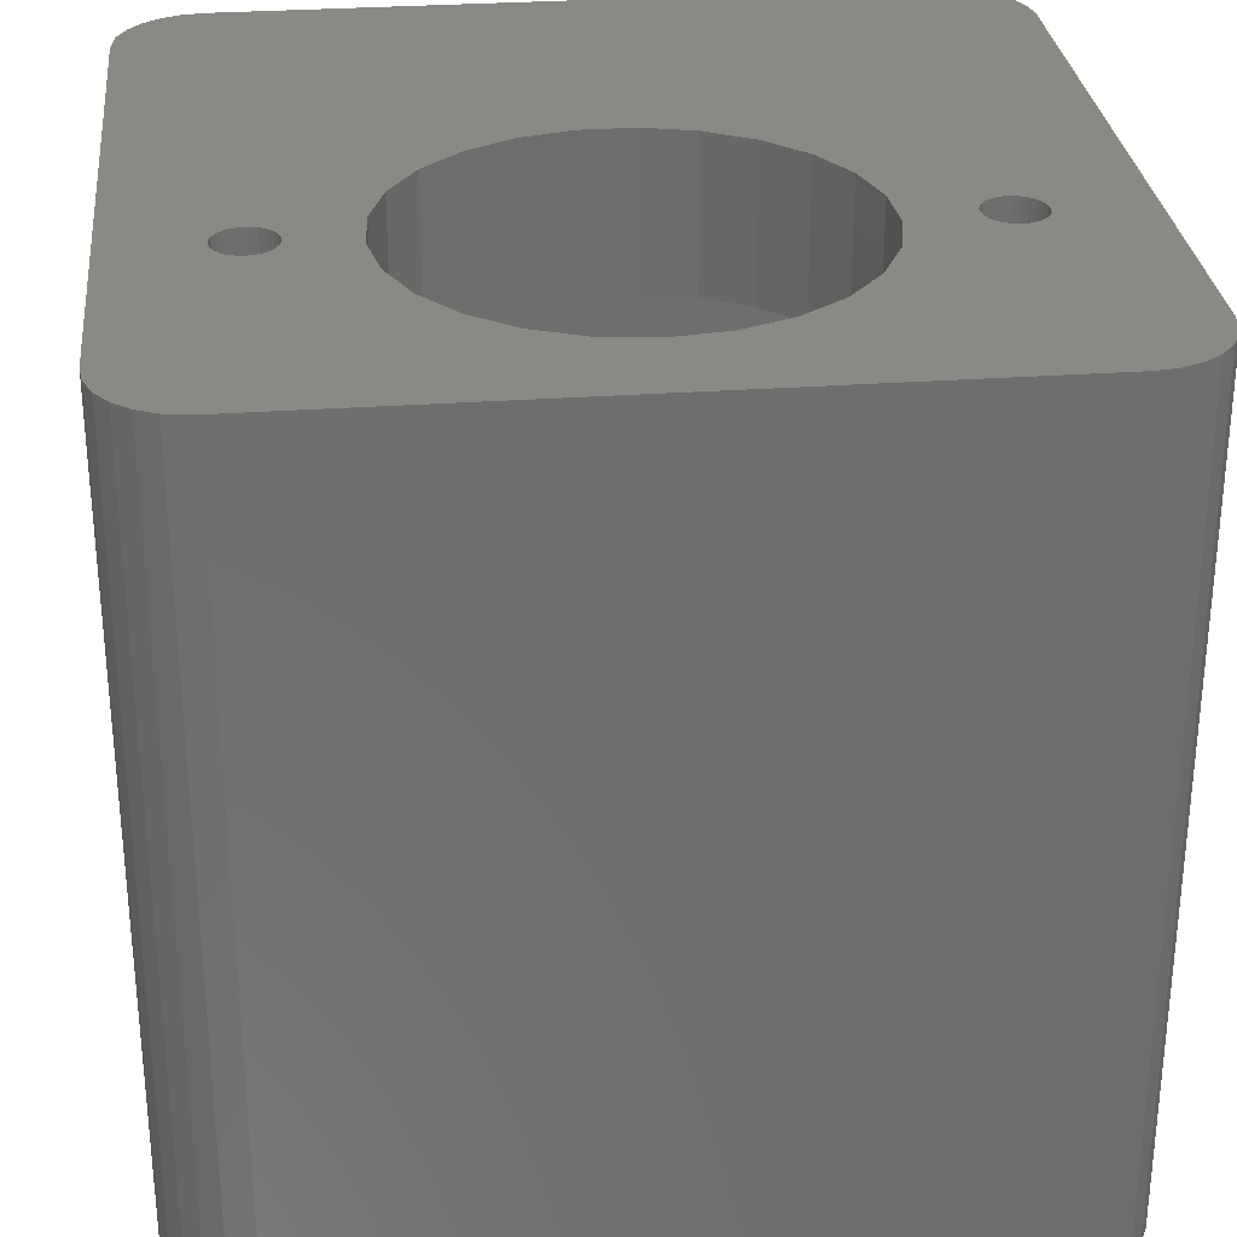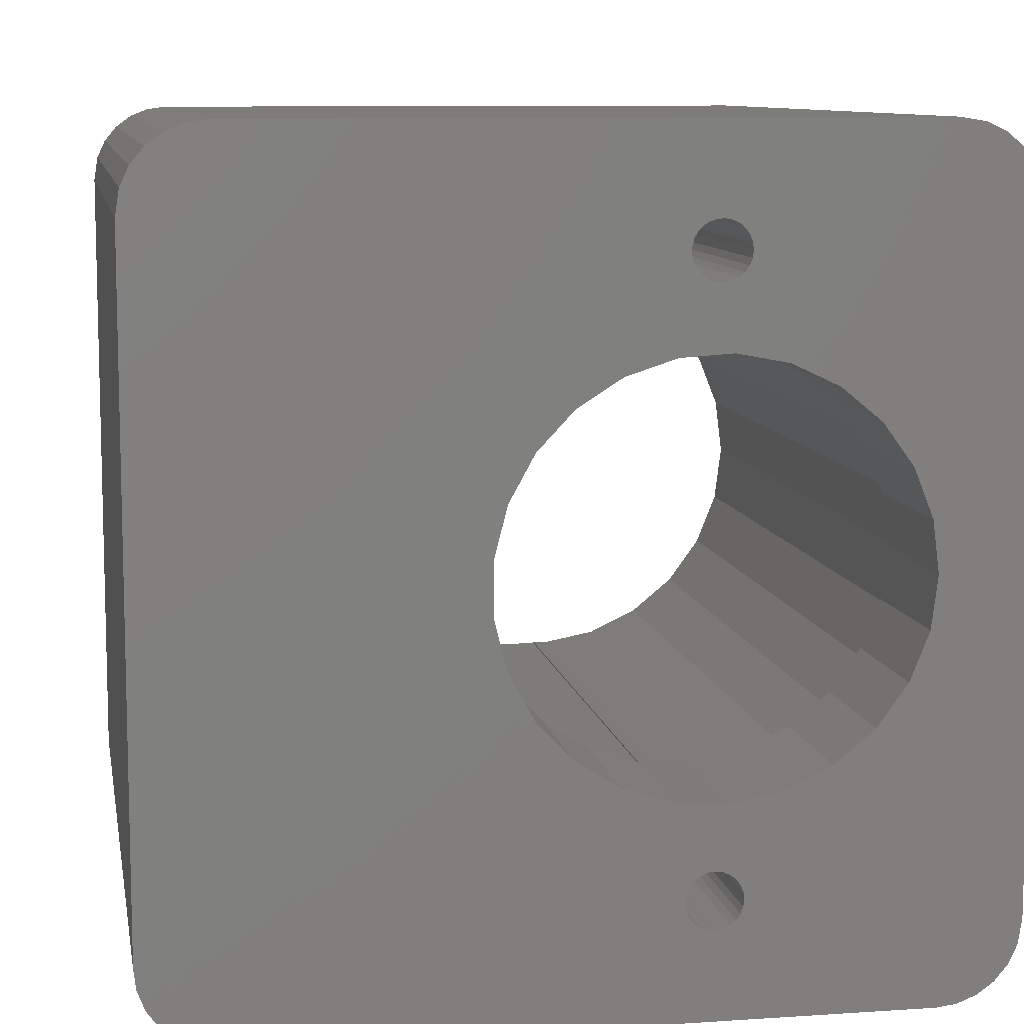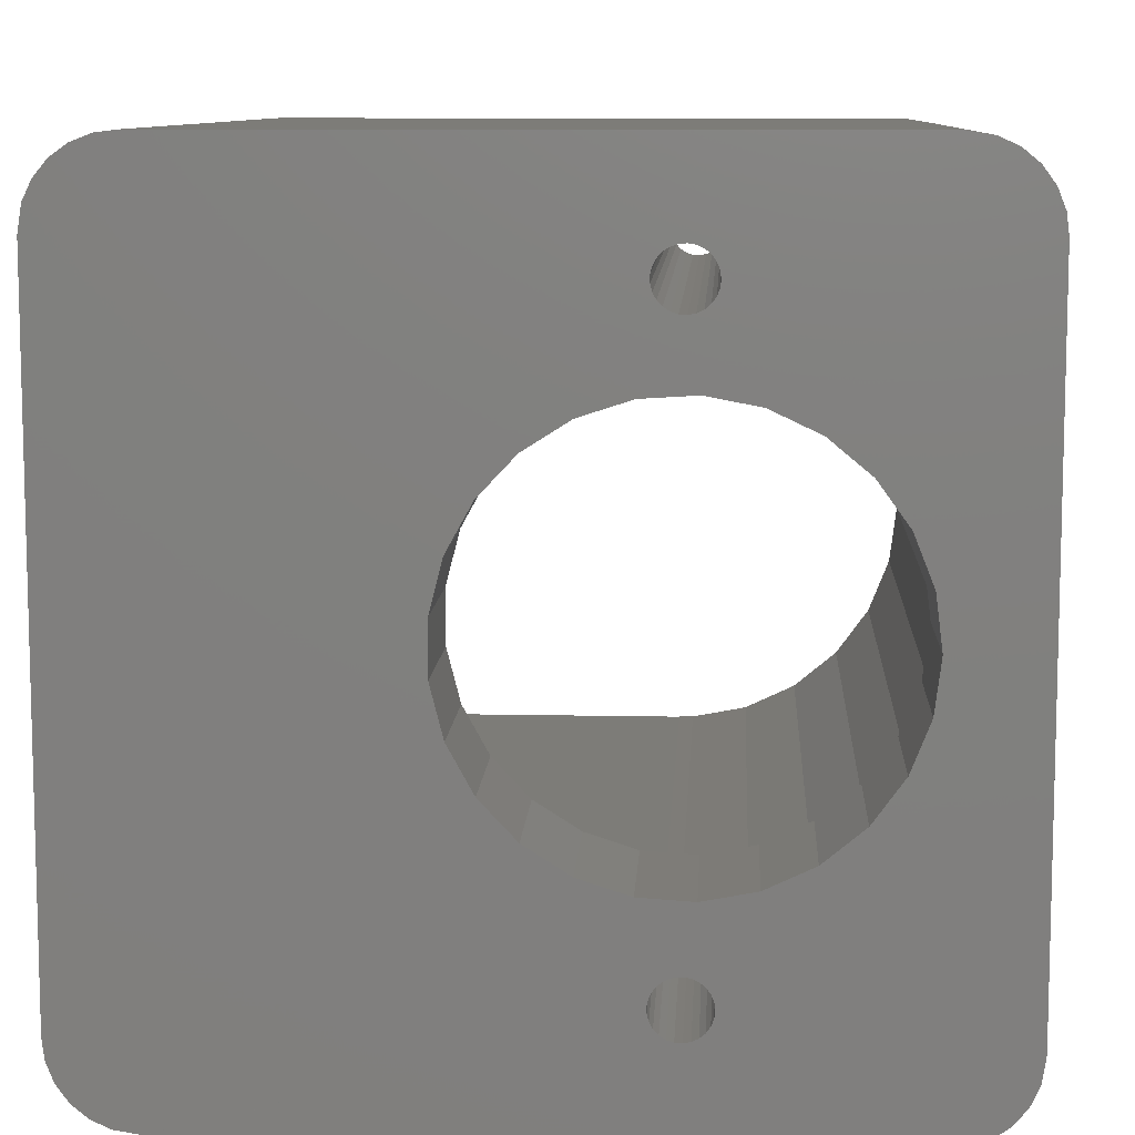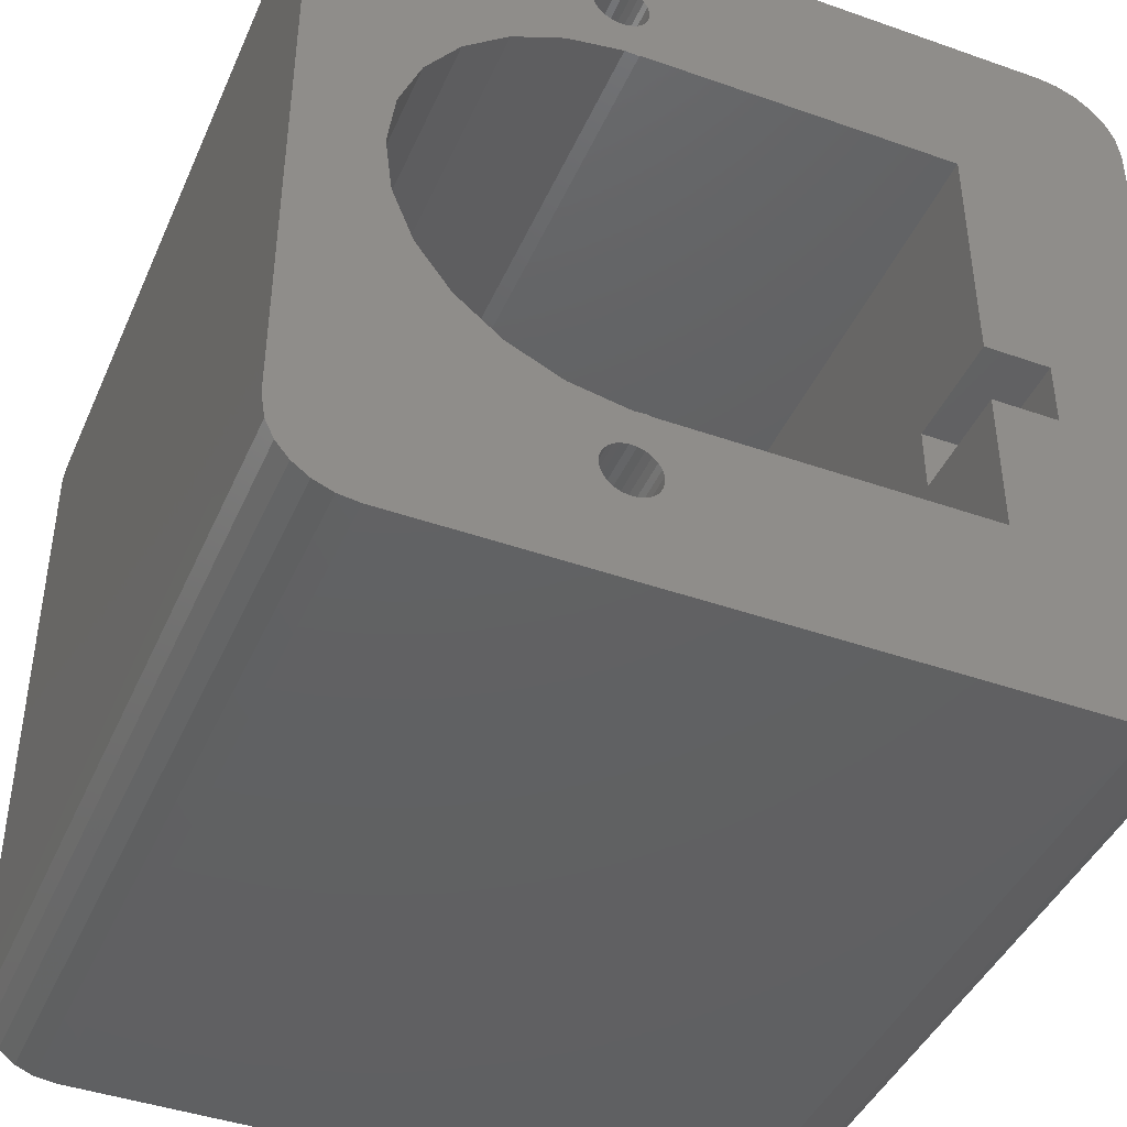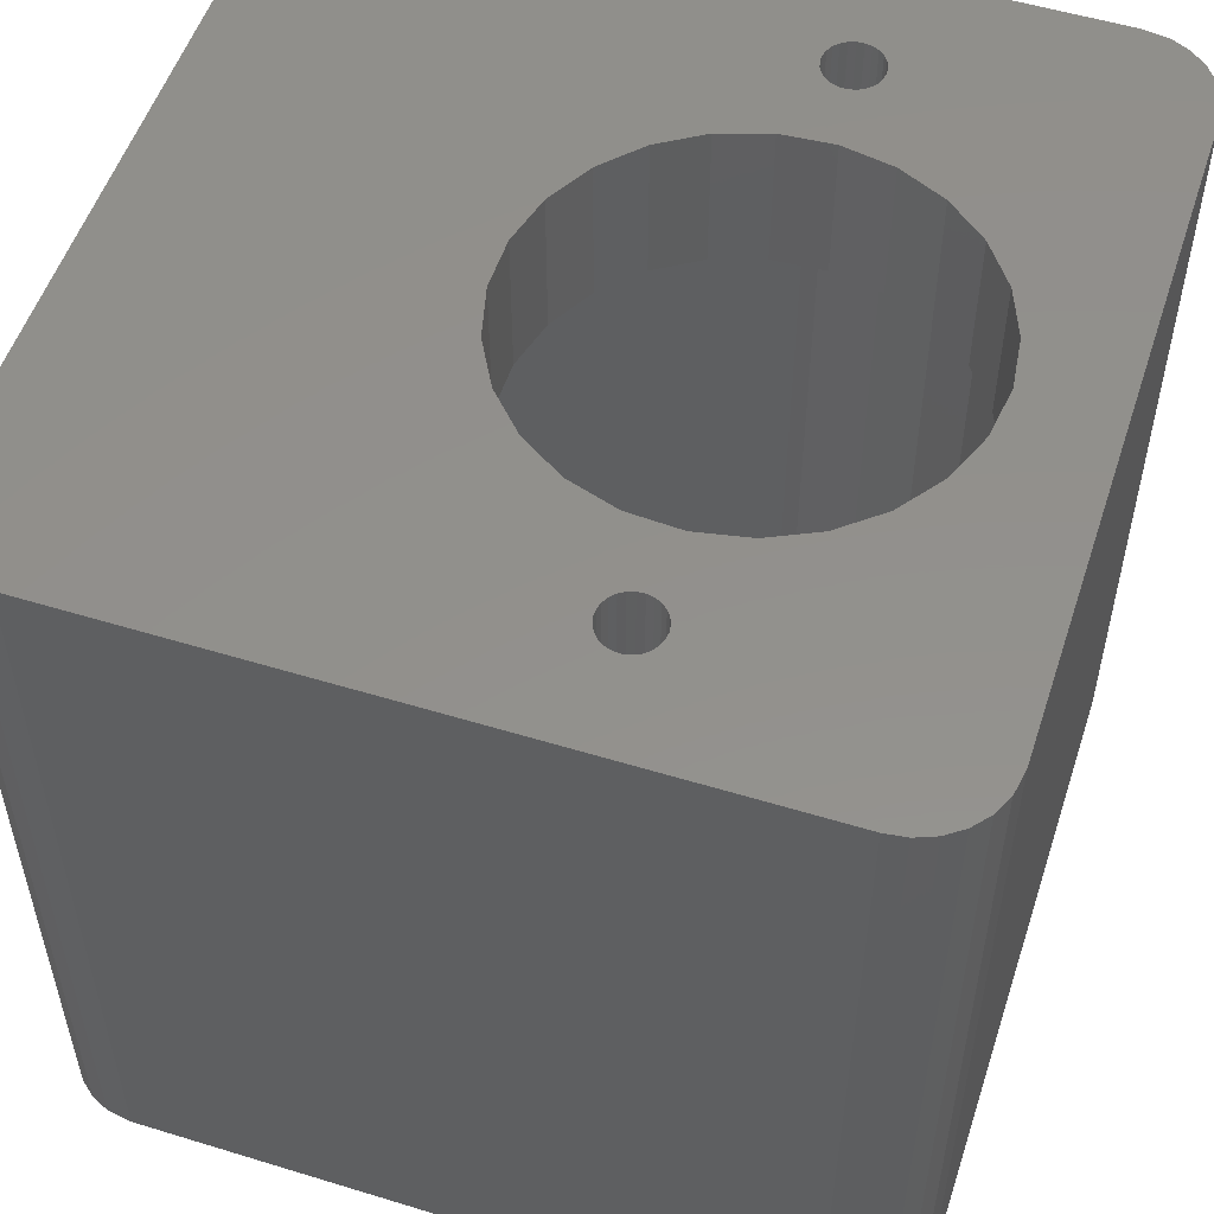
<metadata>
{"format":"stl","ext":"stl","renderer":"f3d","projection":"perspective","resolution":1024,"background":"white","views":[{"elev":29.7,"azim":84.0,"up":"+Z"},{"elev":9.4,"azim":-10.0,"up":"+Y"},{"elev":9.3,"azim":3.2,"up":"+Y"},{"elev":-42.9,"azim":157.3,"up":"+Y"},{"elev":53.6,"azim":18.1,"up":"+Z"}]}
</metadata>
<code>
# stl→obj: 252 verts, 512 faces
v -36 -14 12
v -36 -13.92 53
v -36 -13.92 12
v -36 -14 53
v -36 13.92 12
v -36 14 53
v -36 14 12
v -36 13.92 53
v -55.5 14 53
v -55.5 -1 19
v -55.5 14 12
v -55.5 -14 53
v -55.5 -5 19
v -55.5 -14 12
v -55.5 -5 12
v -55.5 -1 12
v -37.34 -12.28 53
v -40.32 -11.31 53
v -47.4 -1.567 53
v -47.4 1.567 53
v -46.62 -4.602 53
v -45.11 -7.347 53
v -42.97 -9.631 53
v -22.89 -3.109 53
v -22 0 53
v -22.44 -3.482 53
v -22.89 3.109 53
v -22.5 0 53
v -24.05 -6.022 53
v -23.73 -6.745 53
v -25.89 -8.557 53
v -25.79 -9.584 53
v -28.3 -10.55 53
v -28.5 -11.82 53
v -31.14 -11.89 53
v -31.67 -13.31 53
v -34.22 -12.48 53
v -35.12 -13.97 53
v -22.44 3.482 53
v -24.05 6.022 53
v -23.73 6.745 53
v -25.89 8.557 53
v -25.79 9.584 53
v -28.3 10.55 53
v -28.5 11.82 53
v -31.14 11.89 53
v -31.67 13.31 53
v -34.22 12.48 53
v -35.12 13.97 53
v -37.34 12.28 53
v -40.32 11.31 53
v -42.97 9.631 53
v -45.11 7.347 53
v -46.62 4.602 53
v -22.44 -3.482 12
v -22 0 12
v -22.44 3.482 12
v -31.67 -13.31 12
v -35.12 -13.97 12
v -25.79 -9.584 12
v -23.73 -6.745 12
v -35.12 13.97 12
v -28.5 -11.82 12
v -31.67 13.31 12
v -28.5 11.82 12
v -25.79 9.584 12
v -23.73 6.745 12
v -59.5 -5 19
v -59.5 -1 12
v -59.5 -1 19
v -59.5 -5 12
v -19.59 -24.38 12
v -18.58 -23.64 62
v -19.59 -24.38 62
v -18.58 -23.64 12
v -20.76 -24.84 12
v -20.76 -24.84 62
v -67 -20 12
v -67 20 62
v -67 20 12
v -67 -20 62
v -22 -25 12
v -22 -25 62
v -18.36 23.42 12
v -19.32 24.22 62
v -18.36 23.42 62
v -19.32 24.22 12
v -63.55 -24.76 12
v -62 -25 62
v -63.55 -24.76 62
v -62 -25 12
v -20.45 24.76 12
v -22 25 62
v -20.45 24.76 62
v -22 25 12
v -17 -20 62
v -17 20 12
v -17 20 62
v -17 -20 12
v -17.78 -22.68 62
v -17.24 -21.55 12
v -17.24 -21.55 62
v -17.78 -22.68 12
v -36.08 -16.69 12
v -35.72 -16.46 12
v -36.38 -17 12
v -36.58 -17.37 12
v -36.69 -17.79 12
v -33.35 17.58 12
v -33.3 18 12
v -33.51 17.18 12
v -33.76 16.84 12
v -34.09 16.56 12
v -34.47 16.38 12
v -34.89 16.3 12
v -35.32 16.33 12
v -35.72 16.46 12
v -36.08 16.69 12
v -36.38 17 12
v -36.58 17.37 12
v -36.69 17.79 12
v -36.69 18.21 12
v -33.3 -18 12
v -33.35 -18.42 12
v -33.51 -18.82 12
v -33.76 -19.16 12
v -34.09 -19.44 12
v -34.47 -19.62 12
v -34.89 -19.7 12
v -35.32 -19.67 12
v -36.69 -18.21 12
v -36.58 -18.63 12
v -36.38 -19 12
v -36.08 -19.31 12
v -35.72 -19.54 12
v -17.16 21.24 12
v -17.62 22.41 12
v -33.35 18.42 12
v -33.51 18.82 12
v -33.76 19.16 12
v -34.09 19.44 12
v -34.47 19.62 12
v -34.89 19.7 12
v -35.32 19.67 12
v -62 25 12
v -35.72 19.54 12
v -36.58 18.63 12
v -36.38 19 12
v -36.08 19.31 12
v -64.68 -24.22 12
v -63.24 24.84 12
v -65.64 -23.42 12
v -64.41 24.38 12
v -66.38 -22.41 12
v -65.42 23.64 12
v -66.84 -21.24 12
v -66.22 22.68 12
v -66.76 21.55 12
v -33.35 -17.58 12
v -33.51 -17.18 12
v -33.76 -16.84 12
v -34.09 -16.56 12
v -34.47 -16.38 12
v -34.89 -16.3 12
v -35.32 -16.33 12
v -66.38 -22.41 62
v -65.64 -23.42 62
v -28.3 -10.55 62
v -33.35 -17.58 62
v -33.3 -18 62
v -31.14 -11.89 62
v -33.51 -17.18 62
v -33.76 -16.84 62
v -34.09 -16.56 62
v -34.22 -12.48 62
v -34.47 -16.38 62
v -34.89 -16.3 62
v -35.32 -16.33 62
v -37.34 -12.28 62
v -35.72 -16.46 62
v -36.08 -16.69 62
v -36.38 -17 62
v -36.58 -17.37 62
v -40.32 -11.31 62
v -36.69 -17.79 62
v -17.16 21.24 62
v -22.5 0 62
v -17.62 22.41 62
v -22.89 -3.109 62
v -24.05 -6.022 62
v -25.89 -8.557 62
v -28.3 10.55 62
v -22.89 3.109 62
v -24.05 6.022 62
v -25.89 8.557 62
v -33.3 18 62
v -33.35 17.58 62
v -33.35 18.42 62
v -33.51 18.82 62
v -33.76 19.16 62
v -34.09 19.44 62
v -34.47 19.62 62
v -34.89 19.7 62
v -35.32 19.67 62
v -62 25 62
v -40.32 11.31 62
v -36.69 17.79 62
v -36.69 18.21 62
v -37.34 12.28 62
v -36.58 18.63 62
v -42.97 9.631 62
v -36.38 19 62
v -46.62 4.602 62
v -47.4 1.567 62
v -45.11 7.347 62
v -36.08 19.31 62
v -35.72 19.54 62
v -33.35 -18.42 62
v -33.51 -18.82 62
v -33.76 -19.16 62
v -34.09 -19.44 62
v -34.47 -19.62 62
v -34.89 -19.7 62
v -35.32 -19.67 62
v -35.72 -19.54 62
v -36.69 -18.21 62
v -42.97 -9.631 62
v -36.58 -18.63 62
v -45.11 -7.347 62
v -47.4 -1.567 62
v -36.08 -19.31 62
v -36.38 -19 62
v -46.62 -4.602 62
v -63.24 24.84 62
v -64.41 24.38 62
v -65.42 23.64 62
v -66.22 22.68 62
v -64.68 -24.22 62
v -66.76 21.55 62
v -66.84 -21.24 62
v -31.14 11.89 62
v -33.51 17.18 62
v -33.76 16.84 62
v -34.09 16.56 62
v -34.22 12.48 62
v -34.47 16.38 62
v -34.89 16.3 62
v -35.32 16.33 62
v -35.72 16.46 62
v -36.08 16.69 62
v -36.38 17 62
v -36.58 17.37 62
f 1 2 3
f 2 1 4
f 5 6 7
f 6 5 8
f 9 10 11
f 12 10 9
f 10 12 13
f 14 13 12
f 13 14 15
f 11 10 16
f 1 12 4
f 12 1 14
f 11 6 9
f 6 11 7
f 4 17 2
f 4 18 17
f 19 12 20
f 21 12 19
f 22 12 21
f 23 12 22
f 18 12 23
f 12 18 4
f 24 25 26
f 27 25 28
f 25 24 28
f 29 26 30
f 26 29 24
f 31 30 32
f 30 31 29
f 32 33 31
f 34 33 32
f 34 35 33
f 36 35 34
f 36 37 35
f 38 37 36
f 2 37 38
f 37 2 17
f 25 27 39
f 40 39 27
f 39 40 41
f 42 41 40
f 41 42 43
f 44 43 42
f 44 45 43
f 46 45 44
f 46 47 45
f 48 47 46
f 48 49 47
f 48 8 49
f 50 8 48
f 50 6 8
f 51 6 50
f 9 20 12
f 51 9 6
f 52 9 51
f 53 9 52
f 54 9 53
f 20 9 54
f 55 25 56
f 25 55 26
f 56 39 57
f 39 56 25
f 58 38 36
f 38 58 59
f 60 30 61
f 30 60 32
f 5 49 8
f 49 5 62
f 61 26 55
f 26 61 30
f 59 2 38
f 2 59 3
f 63 36 34
f 36 63 58
f 60 34 32
f 34 60 63
f 62 47 49
f 47 62 64
f 65 43 45
f 43 65 66
f 64 45 47
f 45 64 65
f 67 43 66
f 43 67 41
f 57 41 67
f 41 57 39
f 68 69 70
f 69 68 71
f 15 68 13
f 68 15 71
f 69 10 70
f 10 69 16
f 68 10 13
f 10 68 70
f 72 73 74
f 73 72 75
f 76 74 77
f 74 76 72
f 78 79 80
f 79 78 81
f 82 77 83
f 77 82 76
f 84 85 86
f 85 84 87
f 88 89 90
f 89 88 91
f 91 83 89
f 83 91 82
f 92 93 94
f 93 92 95
f 96 97 98
f 97 96 99
f 100 101 102
f 101 100 103
f 16 69 11
f 104 1 105
f 106 1 104
f 107 1 106
f 14 107 108
f 107 14 1
f 64 109 110
f 64 111 109
f 64 112 111
f 64 113 112
f 62 113 64
f 113 62 114
f 114 62 115
f 62 116 115
f 7 116 62
f 7 62 5
f 116 7 117
f 7 118 117
f 7 119 118
f 7 120 119
f 11 120 7
f 121 11 122
f 120 11 121
f 99 55 56
f 99 61 55
f 99 60 61
f 99 63 60
f 123 63 82
f 63 123 58
f 82 124 123
f 82 125 124
f 82 126 125
f 82 127 126
f 82 128 127
f 82 129 128
f 82 130 129
f 91 130 82
f 131 14 108
f 132 14 131
f 133 14 132
f 91 133 134
f 91 134 135
f 130 91 135
f 14 71 15
f 14 78 71
f 78 14 91
f 133 91 14
f 56 97 99
f 82 99 101
f 57 97 56
f 82 101 103
f 67 97 57
f 82 103 75
f 66 97 67
f 82 75 72
f 65 97 66
f 82 72 76
f 63 99 82
f 95 97 65
f 97 95 136
f 136 95 137
f 137 95 84
f 84 95 87
f 87 95 92
f 110 65 64
f 65 110 95
f 138 95 110
f 139 95 138
f 140 95 139
f 141 95 140
f 142 95 141
f 143 95 142
f 144 95 143
f 145 144 146
f 11 147 122
f 11 148 147
f 145 148 11
f 148 145 149
f 149 145 146
f 144 145 95
f 80 11 69
f 71 78 69
f 11 80 145
f 78 91 88
f 69 78 80
f 78 88 150
f 145 80 151
f 78 150 152
f 151 80 153
f 78 152 154
f 153 80 155
f 78 154 156
f 155 80 157
f 157 80 158
f 159 58 123
f 160 58 159
f 161 58 160
f 162 58 161
f 59 162 163
f 59 163 164
f 162 59 58
f 165 59 164
f 1 165 105
f 165 1 59
f 59 1 3
f 152 166 154
f 166 152 167
f 168 169 170
f 171 172 169
f 171 173 172
f 171 174 173
f 175 174 171
f 175 176 174
f 175 177 176
f 175 178 177
f 179 178 175
f 178 179 180
f 180 179 181
f 181 179 182
f 183 184 185
f 184 183 179
f 182 179 183
f 93 98 186
f 98 187 96
f 93 186 188
f 189 96 187
f 93 188 86
f 190 96 189
f 93 86 85
f 191 96 190
f 93 85 94
f 168 96 191
f 98 93 192
f 83 96 168
f 96 83 102
f 98 193 187
f 98 194 193
f 98 195 194
f 98 192 195
f 196 192 93
f 197 192 196
f 93 198 196
f 93 199 198
f 93 200 199
f 93 201 200
f 93 202 201
f 93 203 202
f 93 204 203
f 205 204 93
f 206 207 208
f 207 206 209
f 205 208 210
f 208 211 206
f 205 210 212
f 208 205 211
f 213 79 214
f 215 79 213
f 79 215 205
f 211 205 215
f 216 205 212
f 217 205 216
f 204 205 217
f 102 83 100
f 100 83 73
f 73 83 74
f 74 83 77
f 169 168 171
f 168 170 83
f 218 83 170
f 219 83 218
f 220 83 219
f 221 83 220
f 222 83 221
f 223 83 222
f 224 83 223
f 89 224 225
f 185 184 226
f 227 226 184
f 89 226 227
f 226 89 228
f 89 227 229
f 214 79 230
f 224 89 83
f 231 89 225
f 232 89 231
f 228 89 232
f 81 229 233
f 81 230 79
f 79 205 234
f 230 81 233
f 79 234 235
f 229 81 89
f 79 235 236
f 89 81 90
f 79 236 237
f 90 81 238
f 79 237 239
f 238 81 167
f 167 81 166
f 166 81 240
f 192 197 241
f 242 241 197
f 243 241 242
f 244 241 243
f 244 245 241
f 246 245 244
f 247 245 246
f 248 245 247
f 209 248 249
f 209 249 250
f 209 250 251
f 209 251 252
f 248 209 245
f 209 252 207
f 152 238 167
f 238 152 150
f 150 90 238
f 90 150 88
f 151 235 234
f 235 151 153
f 87 94 85
f 94 87 92
f 95 205 93
f 205 95 145
f 102 99 96
f 99 102 101
f 73 103 100
f 103 73 75
f 188 84 86
f 84 188 137
f 80 239 158
f 239 80 79
f 158 237 157
f 237 158 239
f 157 236 155
f 236 157 237
f 156 81 78
f 81 156 240
f 145 234 205
f 234 145 151
f 186 137 188
f 137 186 136
f 98 136 186
f 136 98 97
f 153 236 235
f 236 153 155
f 154 240 156
f 240 154 166
f 123 169 159
f 169 123 170
f 126 219 125
f 219 126 220
f 125 218 124
f 218 125 219
f 185 107 183
f 107 185 108
f 124 170 123
f 170 124 218
f 164 176 177
f 176 164 163
f 130 225 224
f 225 130 135
f 232 132 228
f 132 232 133
f 129 224 223
f 224 129 130
f 128 223 222
f 223 128 129
f 127 222 221
f 222 127 128
f 126 221 220
f 221 126 127
f 183 106 182
f 106 183 107
f 104 180 181
f 180 104 105
f 165 177 178
f 177 165 164
f 182 104 181
f 104 182 106
f 228 131 226
f 131 228 132
f 226 108 185
f 108 226 131
f 231 133 232
f 133 231 134
f 163 174 176
f 174 163 162
f 160 173 161
f 173 160 172
f 159 172 160
f 172 159 169
f 162 173 174
f 173 162 161
f 135 231 225
f 231 135 134
f 105 178 180
f 178 105 165
f 110 198 138
f 198 110 196
f 112 242 111
f 242 112 243
f 111 197 109
f 197 111 242
f 208 147 210
f 147 208 122
f 109 196 110
f 196 109 197
f 143 202 203
f 202 143 142
f 116 249 248
f 249 116 117
f 251 120 252
f 120 251 119
f 115 248 247
f 248 115 116
f 114 247 246
f 247 114 115
f 113 246 244
f 246 113 114
f 112 244 243
f 244 112 113
f 210 148 212
f 148 210 147
f 149 217 216
f 217 149 146
f 144 203 204
f 203 144 143
f 212 149 216
f 149 212 148
f 252 121 207
f 121 252 120
f 207 122 208
f 122 207 121
f 142 201 202
f 201 142 141
f 139 200 140
f 200 139 199
f 138 199 139
f 199 138 198
f 141 200 201
f 200 141 140
f 117 250 249
f 250 117 118
f 146 204 217
f 204 146 144
f 250 119 251
f 119 250 118
f 29 189 24
f 189 29 190
f 24 187 28
f 187 24 189
f 28 193 27
f 193 28 187
f 230 20 214
f 20 230 19
f 50 245 209
f 245 50 48
f 233 19 230
f 19 233 21
f 18 227 184
f 227 18 23
f 33 171 168
f 171 33 35
f 31 168 191
f 168 31 33
f 31 190 29
f 190 31 191
f 214 54 213
f 54 214 20
f 213 53 215
f 53 213 54
f 40 195 42
f 195 40 194
f 51 209 206
f 209 51 50
f 227 22 229
f 22 227 23
f 229 21 233
f 21 229 22
f 17 184 179
f 184 17 18
f 215 52 211
f 52 215 53
f 48 241 245
f 241 48 46
f 44 195 192
f 195 44 42
f 46 192 241
f 192 46 44
f 35 175 171
f 175 35 37
f 37 179 175
f 179 37 17
f 52 206 211
f 206 52 51
f 27 194 40
f 194 27 193

</code>
